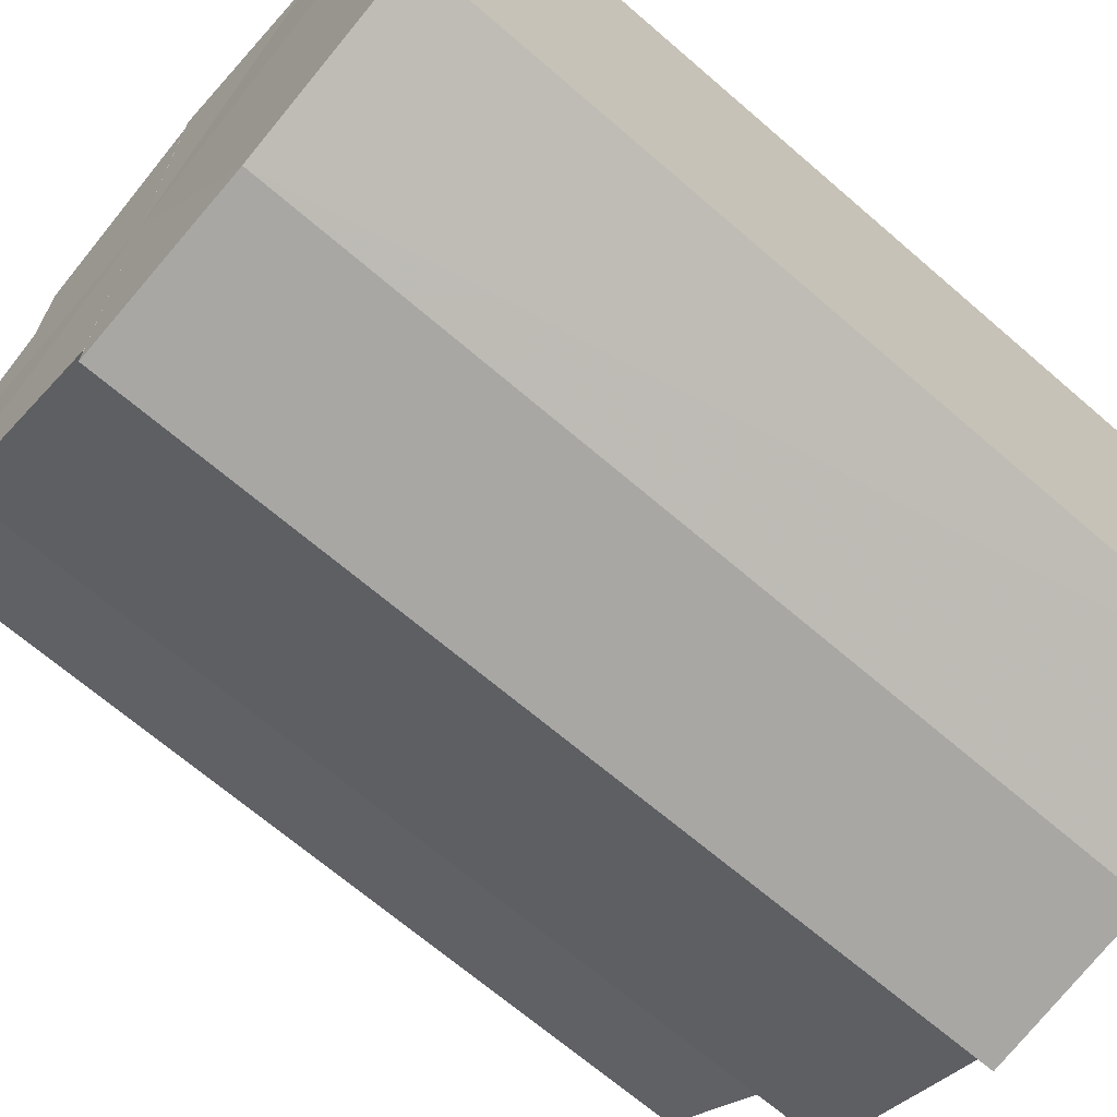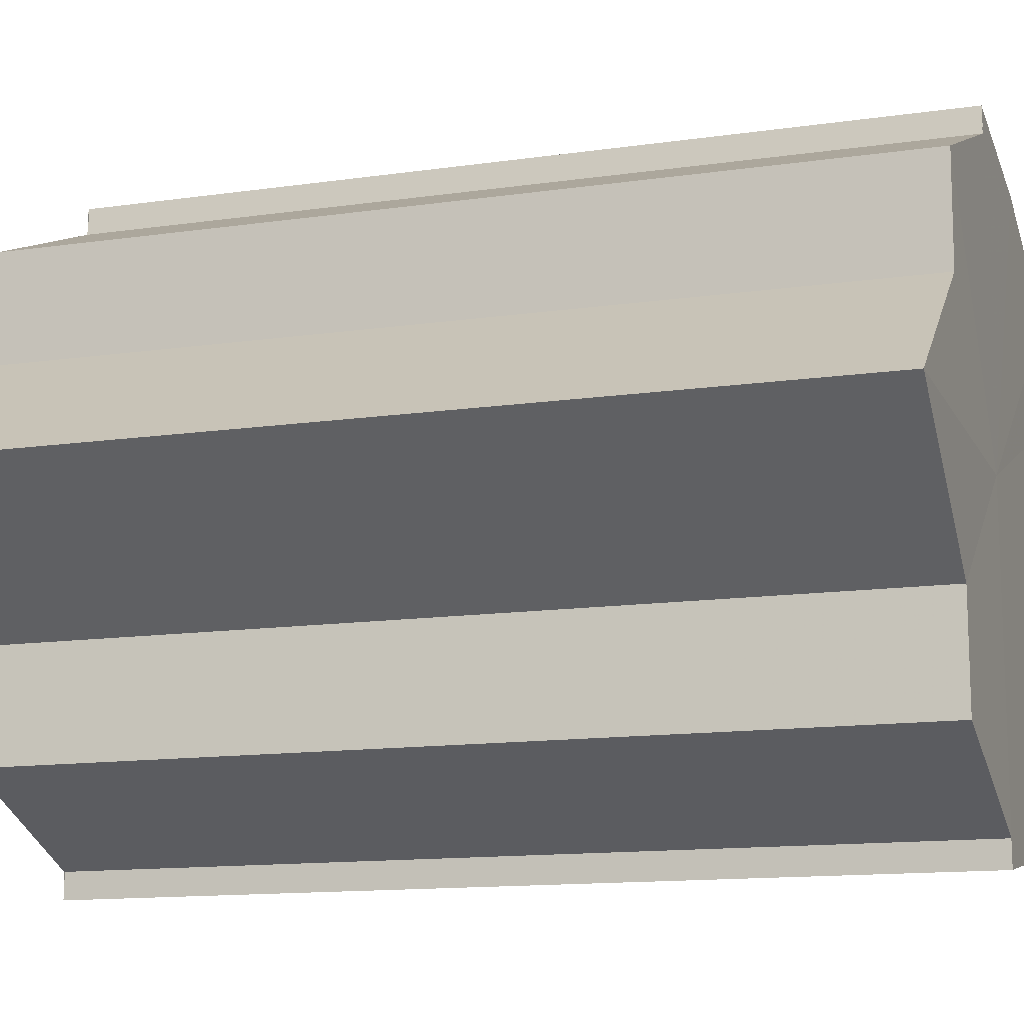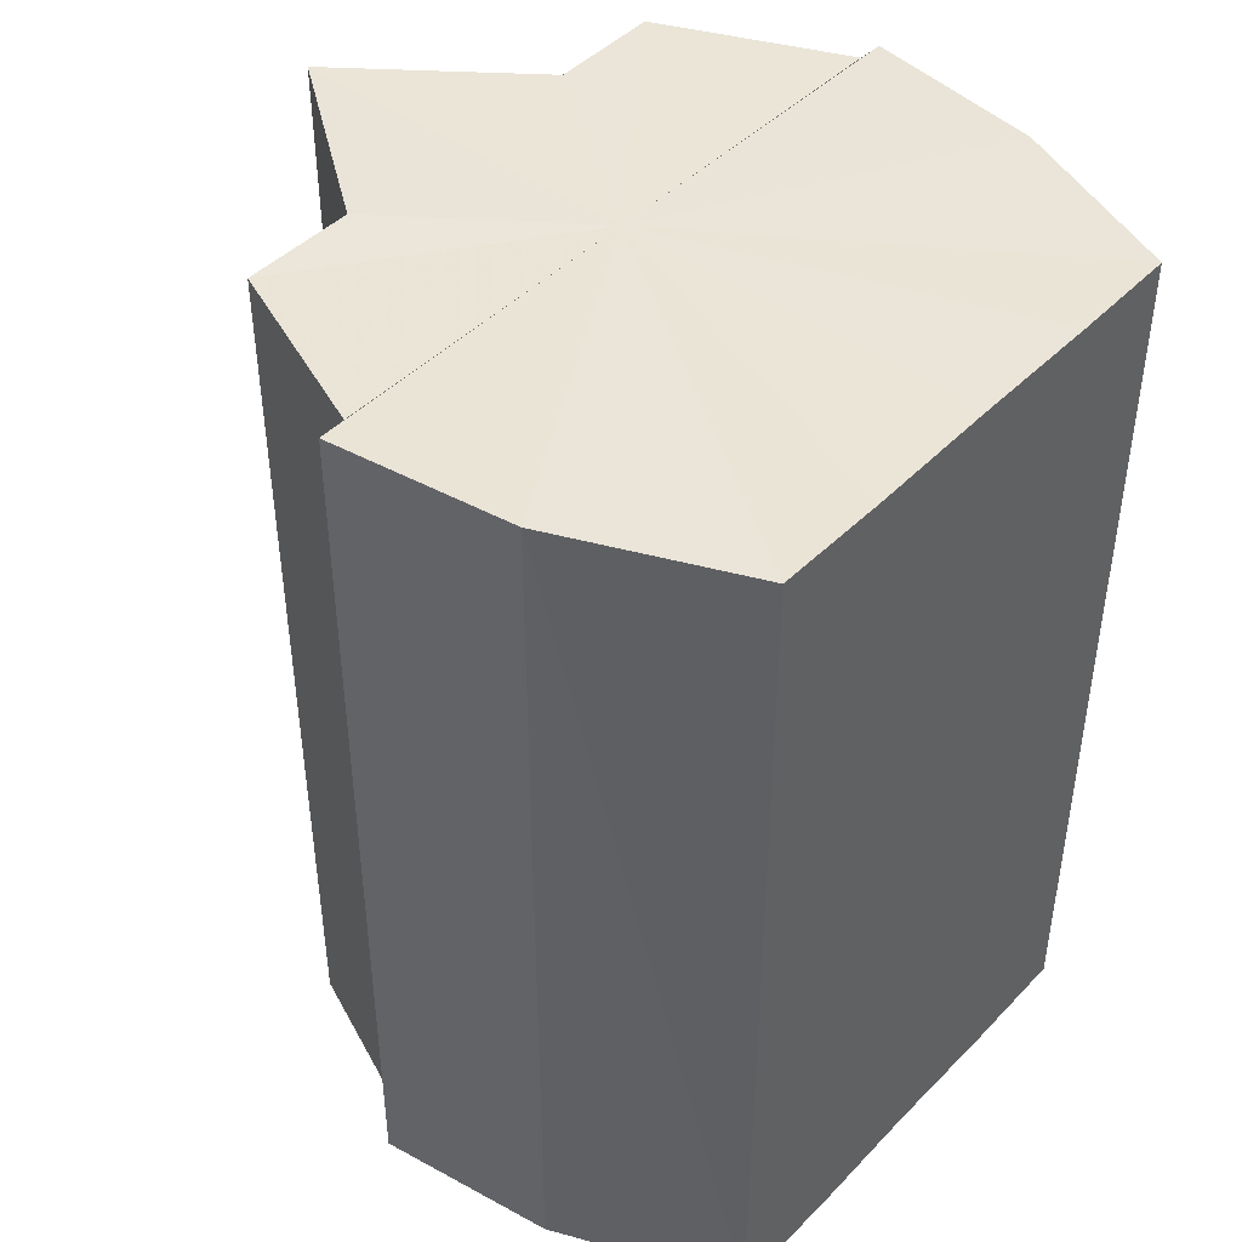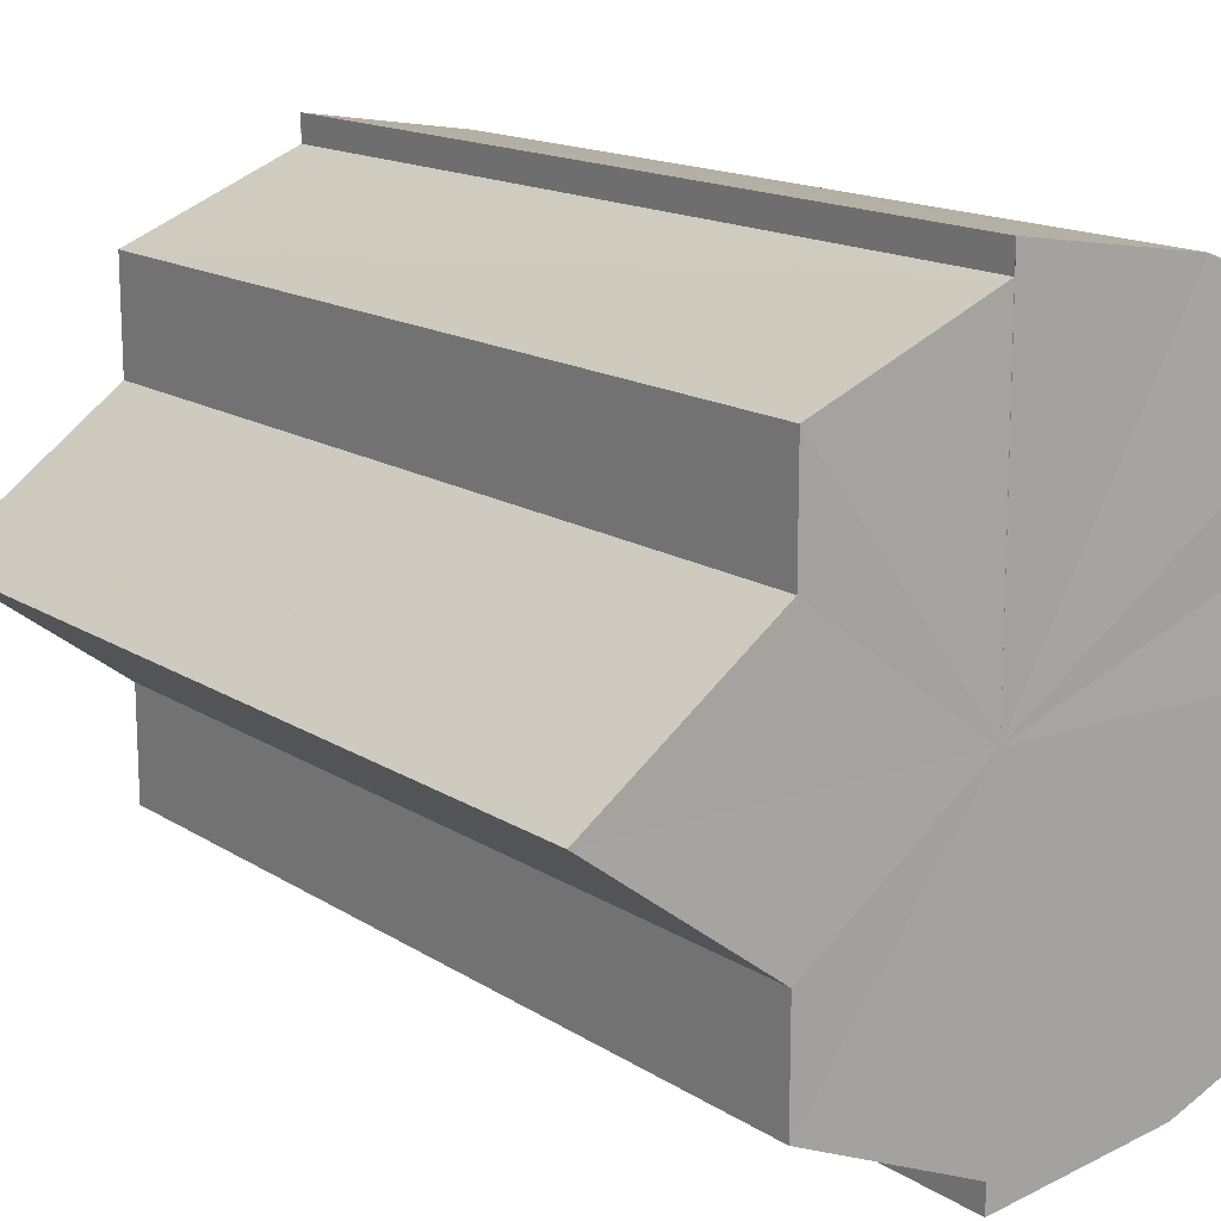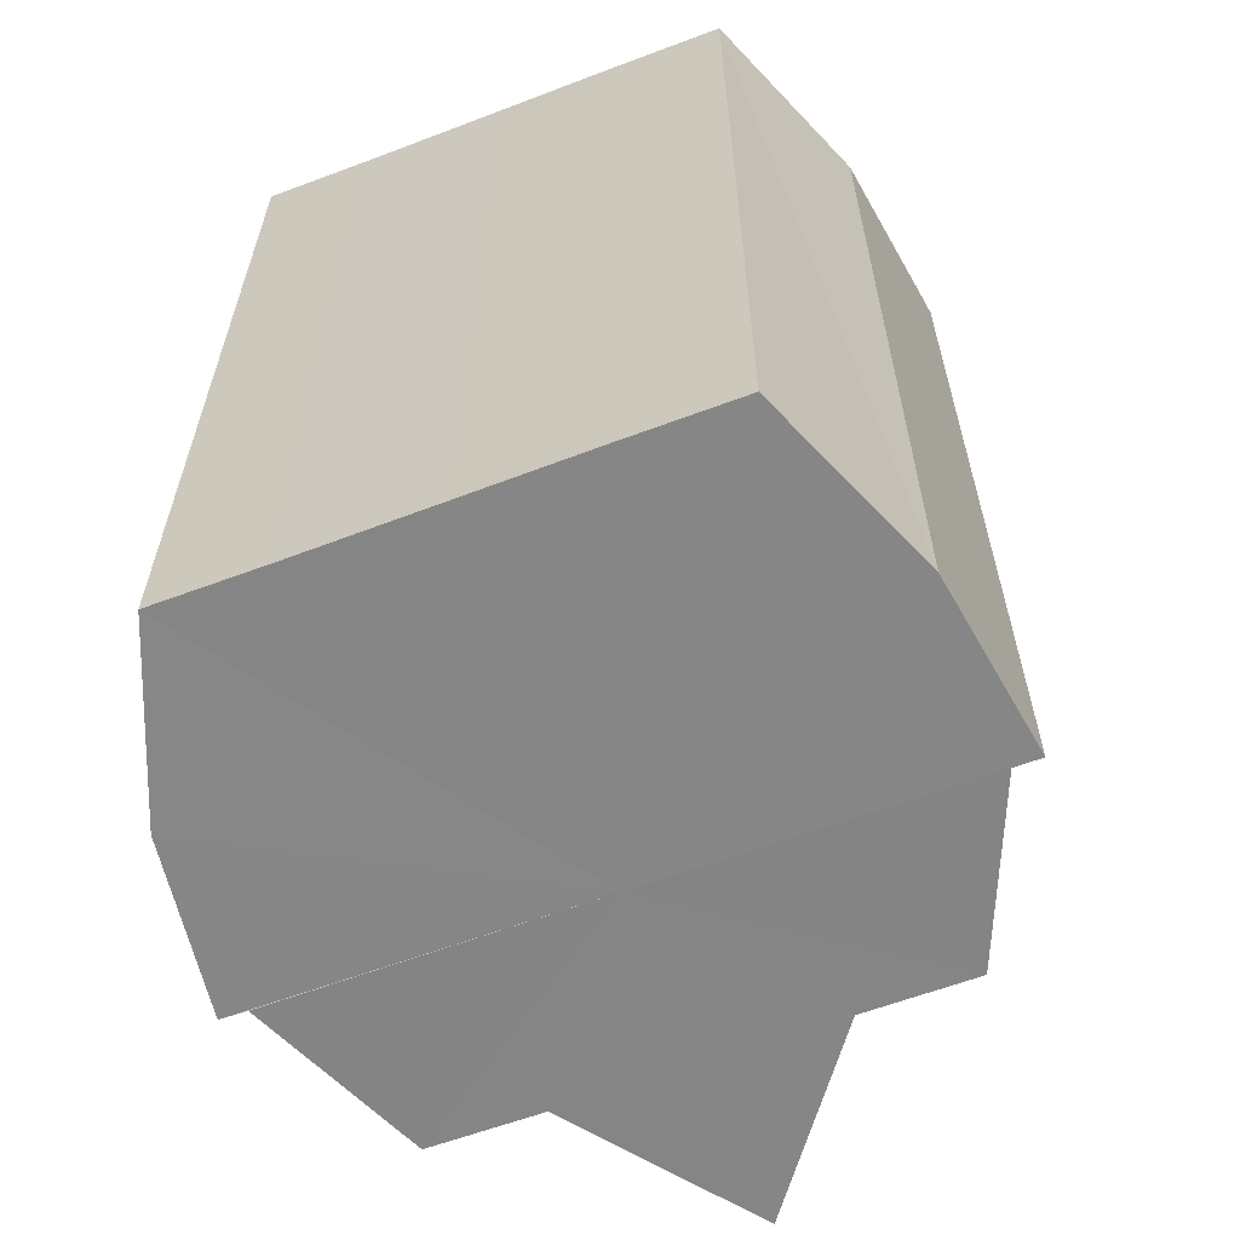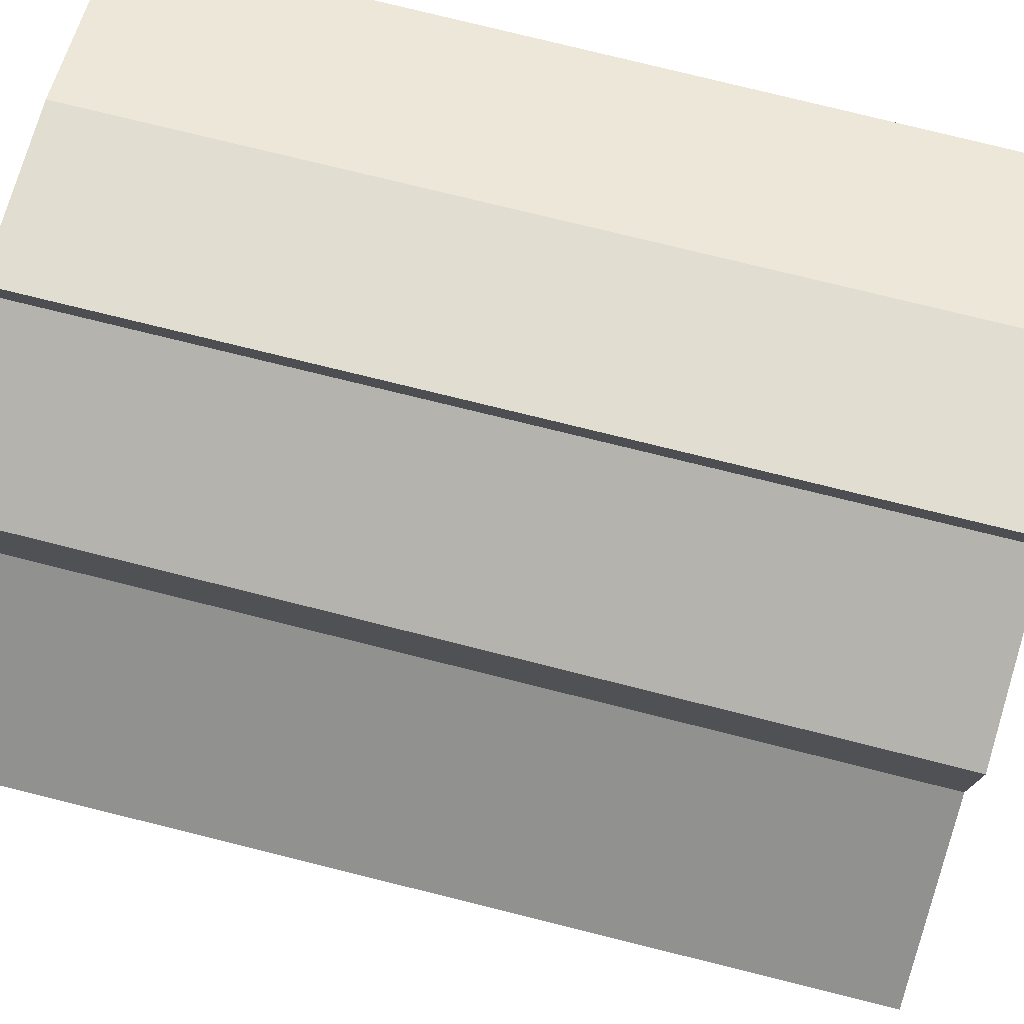
<metadata>
{"format":"obj","ext":"obj","renderer":"f3d","projection":"perspective","resolution":1024,"background":"white","views":[{"elev":-67.7,"azim":49.2,"up":"+Z"},{"elev":-13.2,"azim":-71.7,"up":"+Z"},{"elev":44.4,"azim":40.5,"up":"+Y"},{"elev":14.8,"azim":-36.2,"up":"+Z"},{"elev":-61.8,"azim":111.0,"up":"+Y"},{"elev":76.6,"azim":-76.0,"up":"+Z"}]}
</metadata>
<code>
o 19936
v 2217 1868 14.3
v 2217 1868 14.3
v 2217 1868 14.3
v 2217 1868 14.3
v 2217 1868 14.3
v 2217 1868 14.3
v 2217 1868 14.3
v 2217 1868 14.31
v 2217 1868 14.3
v 2217 1868 14.32
v 2217 1868 14.31
v 2217 1868 14.3
v 2217 1868 14.3
v 2217 1868 14.32
v 2217 1868 14.32
v 2217 1868 14.33
v 2217 1868 14.32
v 2217 1868 14.31
v 2217 1868 14.31
v 2217 1868 14.33
v 2217 1868 14.33
v 2217 1868 14.34
v 2217 1868 14.33
v 2217 1868 14.32
v 2217 1868 14.32
v 2217 1868 14.32
v 2217 1868 14.32
v 2217 1868 14.33
v 2217 1868 14.33
v 2217 1868 14.33
v 2217 1868 14.33
v 2217 1868 14.34
v 2217 1868 14.34
v 2217 1868 14.32
v 2217 1868 14.33
v 2217 1868 14.33
v 2217 1868 14.32
v 2217 1868 14.32
v 2217 1868 14.31
v 2217 1868 14.3
v 2217 1868 14.3
v 2217 1868 14.3
v 2217 1868 14.3
v 2217 1868 14.3
v 2217 1868 14.3
v 2217 1868 14.3
v 2217 1868 14.3
v 2217 1868 14.3
v 2217 1868 14.31
v 2217 1868 14.3
v 2217 1868 14.32
v 2217 1868 14.31
v 2217 1868 14.32
v 2217 1868 14.31
v 2217 1868 14.3
v 2217 1868 14.31
v 2217 1868 14.3
v 2217 1868 14.3
v 2217 1868 14.32
v 2217 1868 14.3
v 2217 1868 14.3
v 2217 1868 14.31
v 2217 1868 14.32
v 2217 1868 14.32
v 2217 1868 14.33
v 2217 1868 14.33
v 2217 1868 14.34
v 2217 1868 14.3
v 2217 1868 14.3
v 2217 1868 14.31
v 2217 1868 14.32
v 2217 1868 14.32
v 2217 1868 14.33
v 2217 1868 14.33
v 2217 1868 14.34
v 2217 1868 14.33
v 2217 1868 14.34
v 2217 1868 14.34
v 2217 1868 14.33
v 2217 1868 14.33
v 2217 1868 14.33
v 2217 1868 14.32
v 2217 1868 14.33
v 2217 1868 14.32
v 2217 1868 14.32
v 2217 1868 14.33
v 2217 1868 14.33
v 2217 1868 14.33
v 2217 1868 14.32
v 2217 1868 14.32
v 2217 1868 14.32
v 2217 1868 14.32
v 2217 1868 14.31
v 2217 1868 14.3
v 2217 1868 14.3
v 2217 1868 14.32
v 2217 1868 14.33
v 2217 1868 14.33
f 1 2 3
f 2 4 5
f 3 6 7
f 4 8 9
f 8 10 11
f 7 12 13
f 10 14 15
f 14 16 17
f 13 18 19
f 16 20 21
f 20 22 23
f 19 24 25
f 25 26 27
f 27 28 29
f 29 30 31
f 31 32 33
f 34 32 35
f 34 35 36
f 34 36 37
f 34 37 38
f 34 38 39
f 34 39 40
f 34 40 41
f 34 41 42
f 43 42 44
f 45 46 43
f 47 45 48
f 49 50 47
f 51 52 49
f 53 54 51
f 54 55 56
f 55 57 58
f 59 44 60
f 59 60 61
f 59 61 62
f 59 62 63
f 59 63 64
f 59 64 65
f 59 65 66
f 59 66 67
f 59 68 69
f 59 70 68
f 59 71 70
f 59 72 71
f 59 73 72
f 59 74 73
f 75 76 77
f 78 76 79
f 80 81 79
f 81 82 83
f 82 84 85
f 86 87 88
f 88 89 90
f 90 91 92
f 34 93 91
f 34 94 93
f 34 95 94
f 34 91 96
f 34 96 97
f 34 97 98

</code>
